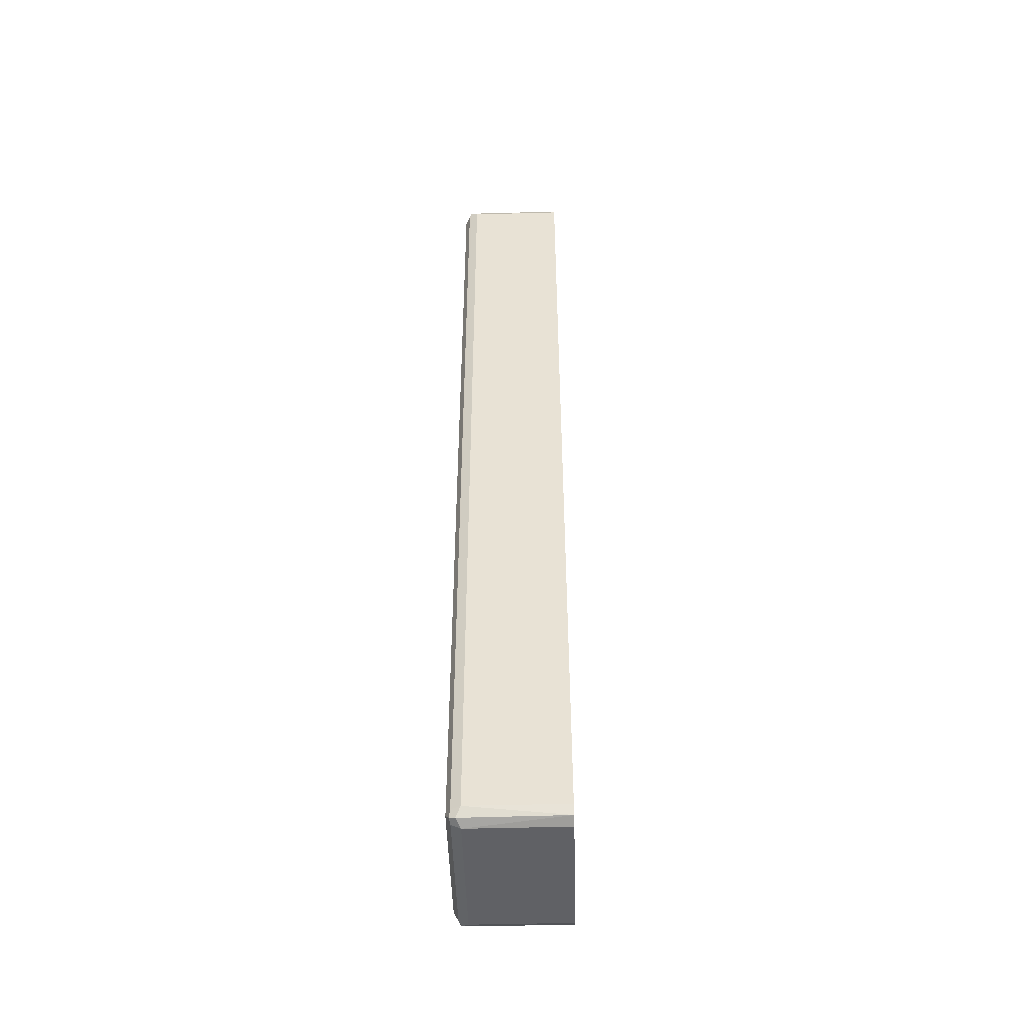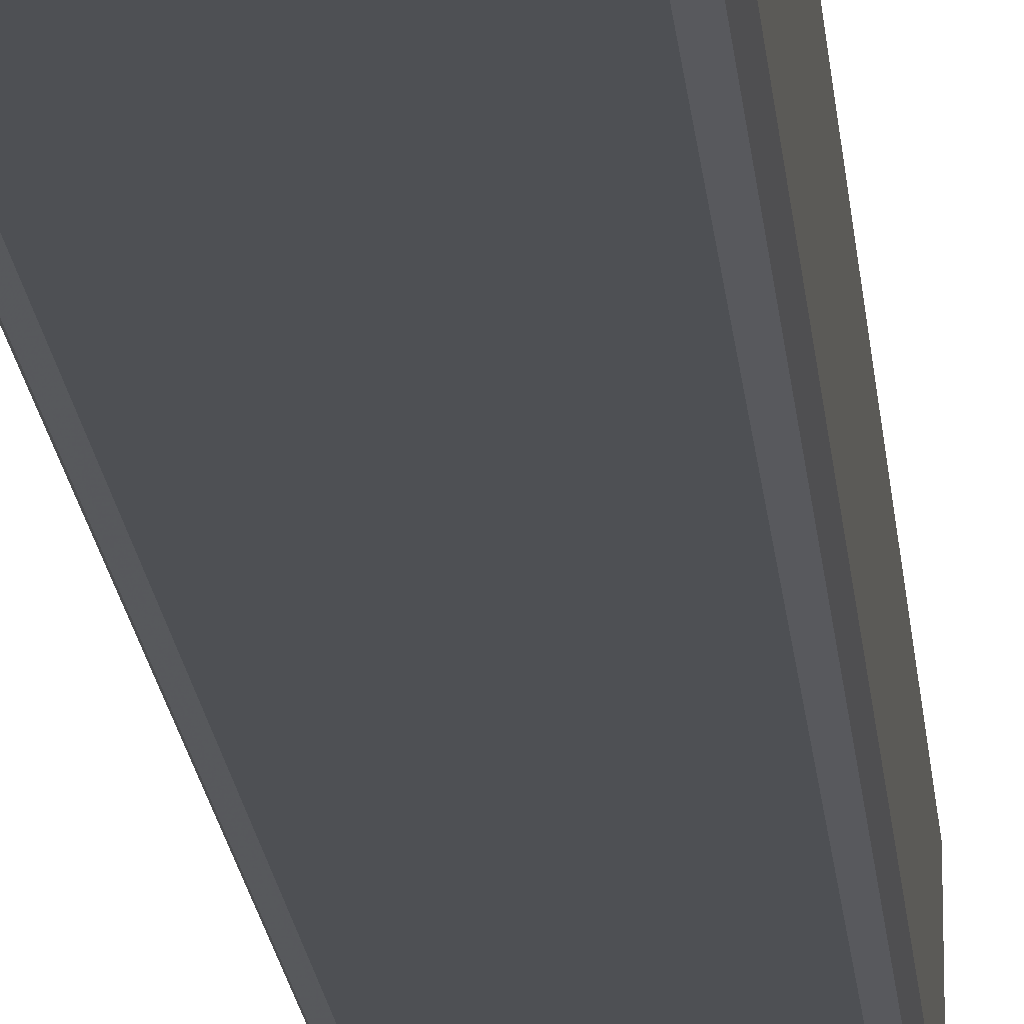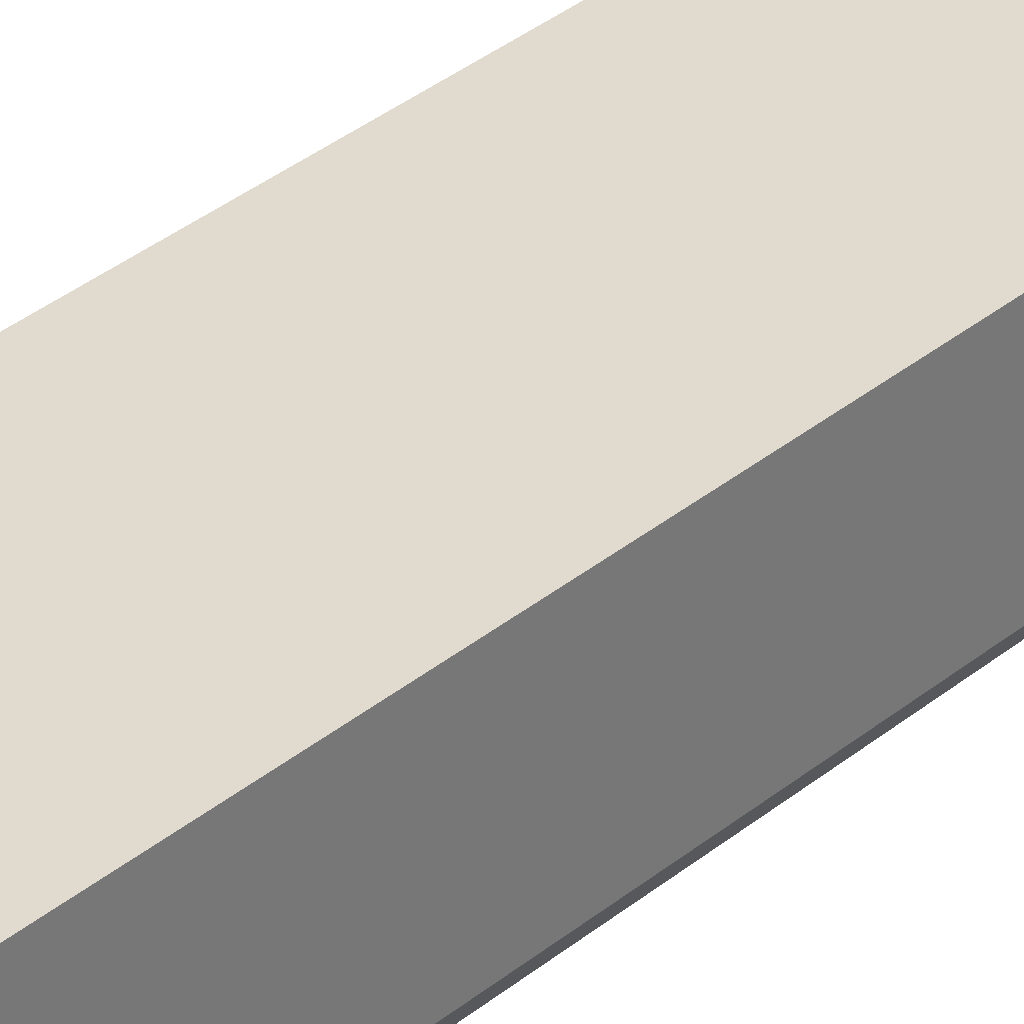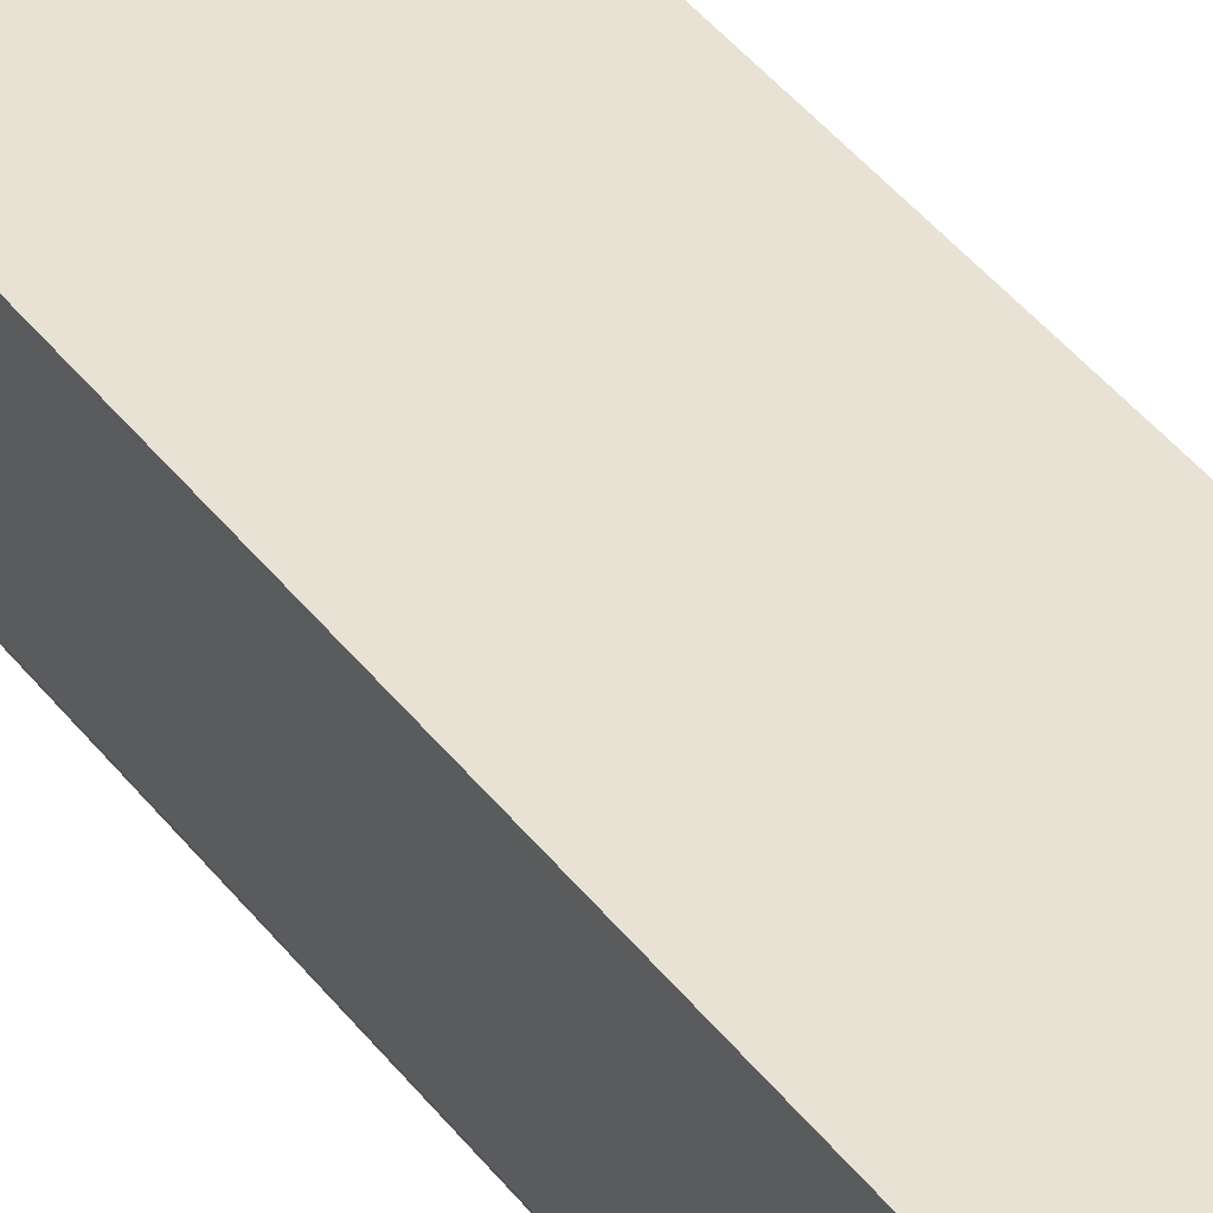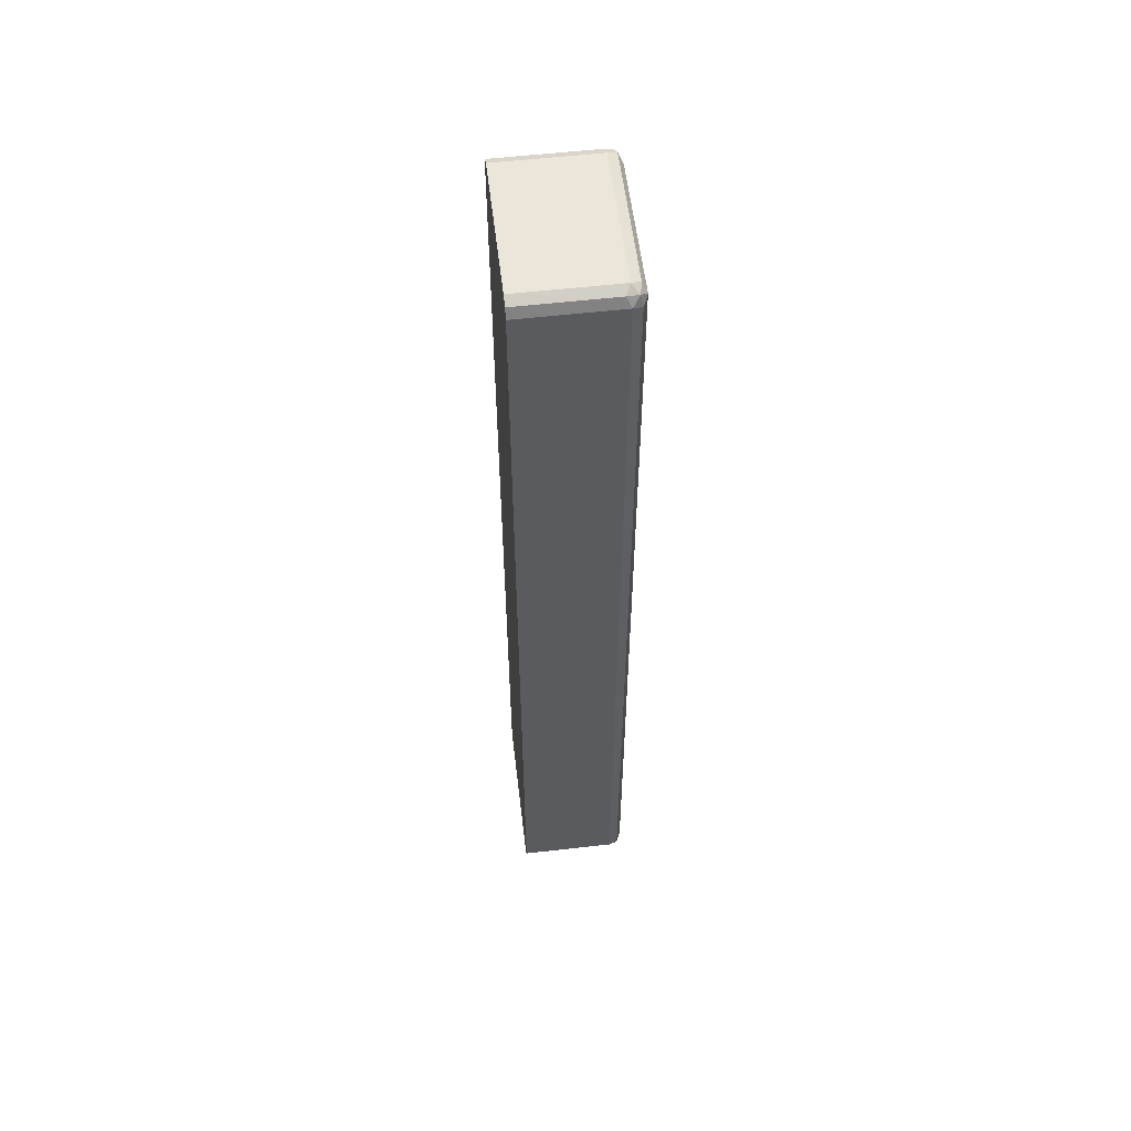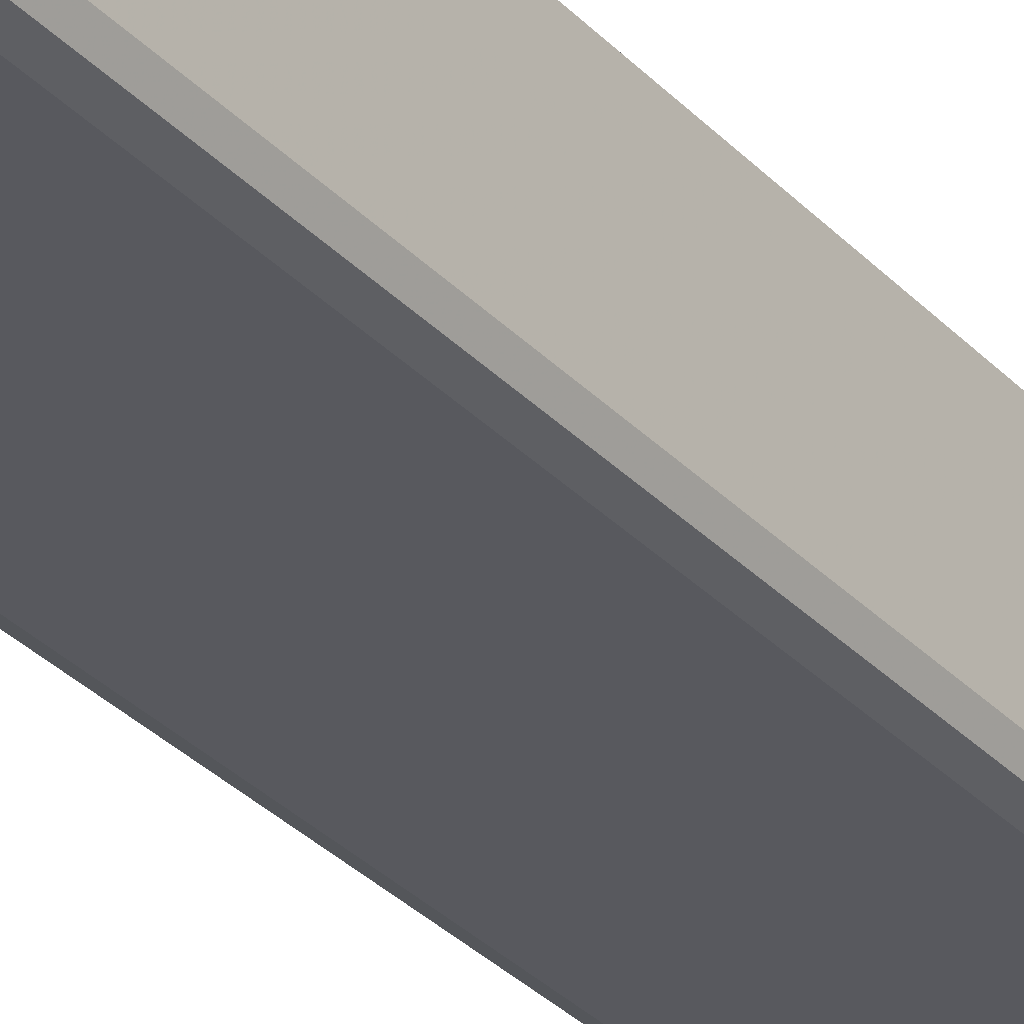
<metadata>
{"format":"obj","ext":"obj","renderer":"f3d","projection":"perspective","resolution":1024,"background":"white","views":[{"elev":-48.4,"azim":91.7,"up":"+Z"},{"elev":-18.8,"azim":-174.8,"up":"+Y"},{"elev":33.7,"azim":-138.3,"up":"+Y"},{"elev":40.9,"azim":146.5,"up":"+Y"},{"elev":56.5,"azim":-96.8,"up":"+Z"},{"elev":-30.3,"azim":-146.1,"up":"+Y"}]}
</metadata>
<code>
v -0.5587 -0.237 0.5756
v -0.553 -0.2483 0.5699
v -0.5502 -0.2455 0.584
v -0.553 -0.2314 0.5868
v -0.5587 -0.1186 0.5756
v -0.5587 -0.237 -0.5756
v -0.5417 -0.2539 0.5756
v -0.553 -0.2483 -0.5811
v -0.5361 -0.2483 0.5868
v -0.5417 -0.237 0.5924
v -0.553 -0.1186 0.5868
v -0.5418 -0.1186 0.5924
v -0.5587 -0.1186 -0.5756
v -0.553 -0.237 -0.5868
v -0.5502 -0.2455 -0.5882
v -0.3724 -0.2539 0.5756
v -0.5417 -0.2539 -0.5756
v -0.3668 -0.2483 0.5868
v -0.3724 -0.237 0.5924
v -0.3724 -0.1186 0.5924
v -0.553 -0.1186 -0.5868
v -0.5418 -0.1186 -0.5924
v -0.5417 -0.237 -0.5924
v -0.5417 -0.2483 -0.5868
v -0.3612 -0.2483 0.5756
v -0.3597 -0.2455 0.584
v -0.3724 -0.2539 -0.5756
v -0.364 -0.2497 -0.584
v -0.3612 -0.237 0.5868
v -0.3612 -0.1186 0.5868
v -0.3723 -0.1186 -0.5924
v -0.3724 -0.237 -0.5924
v -0.3724 -0.2483 -0.5868
v -0.3612 -0.2483 -0.5756
v -0.3555 -0.237 0.5756
v -0.3555 -0.1354 0.5756
v -0.3555 -0.237 -0.5756
v -0.3612 -0.2426 -0.5868
v -0.3555 -0.1186 0.5756
v -0.3596 -0.1186 -0.5872
v -0.3555 -0.1186 0.5586
v -0.3555 -0.1186 -0.5756
f 22 32 23
f 22 31 32
f 19 30 20
f 19 29 30
f 18 29 19
f 18 26 29
f 17 28 27
f 17 24 28
f 16 25 26
f 16 27 34
f 16 26 18
f 15 24 17
f 15 33 24
f 15 32 33
f 15 23 32
f 24 33 28
f 15 22 23
f 16 34 25
f 25 34 26
f 31 40 32
f 26 36 30
f 14 22 15
f 37 40 42
f 37 38 40
f 36 41 39
f 35 41 36
f 35 42 41
f 35 37 42
f 34 38 37
f 32 38 33
f 32 40 38
f 30 36 39
f 28 38 34
f 28 33 38
f 27 28 34
f 26 37 35
f 26 34 37
f 26 30 29
f 26 35 36
f 14 21 22
f 2 8 17
f 10 19 20
f 5 11 12
f 4 12 11
f 4 10 12
f 3 10 4
f 3 9 10
f 3 7 9
f 2 17 7
f 5 12 20
f 2 7 3
f 1 6 8
f 10 20 12
f 1 5 13
f 1 11 5
f 1 4 11
f 1 3 4
f 1 2 3
f 1 8 2
f 5 20 30
f 1 13 6
f 5 39 41
f 5 30 39
f 9 19 10
f 9 18 19
f 8 15 17
f 7 17 27
f 7 18 9
f 7 16 18
f 6 15 8
f 6 14 15
f 7 27 16
f 6 21 14
f 6 13 21
f 5 21 13
f 5 22 21
f 5 31 22
f 5 40 31
f 5 42 40
f 5 41 42

</code>
